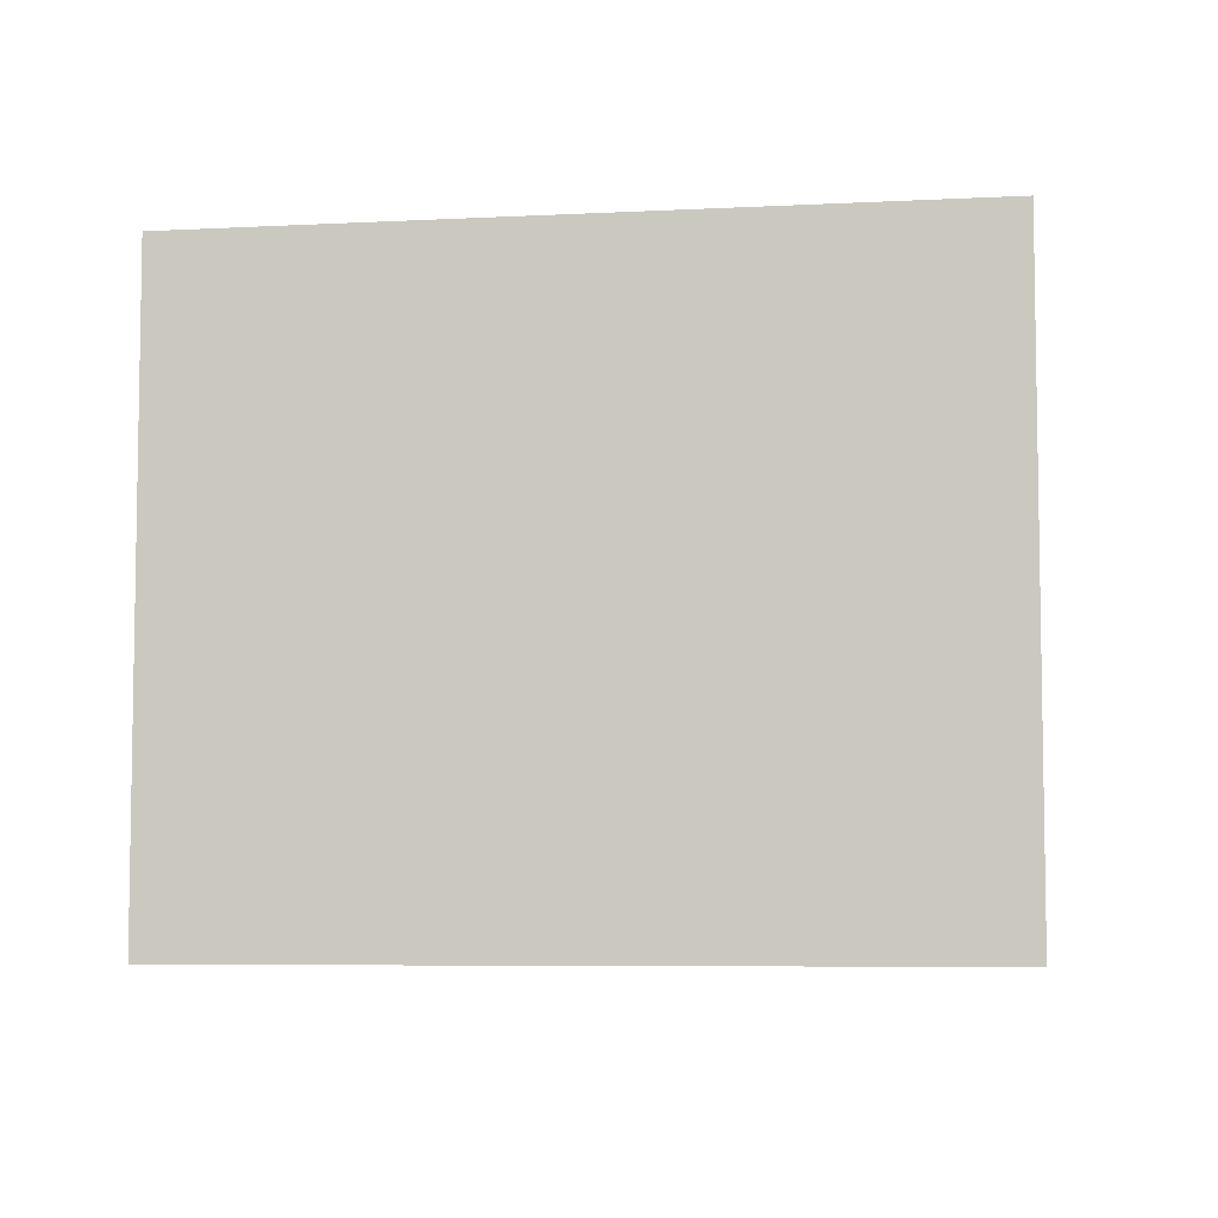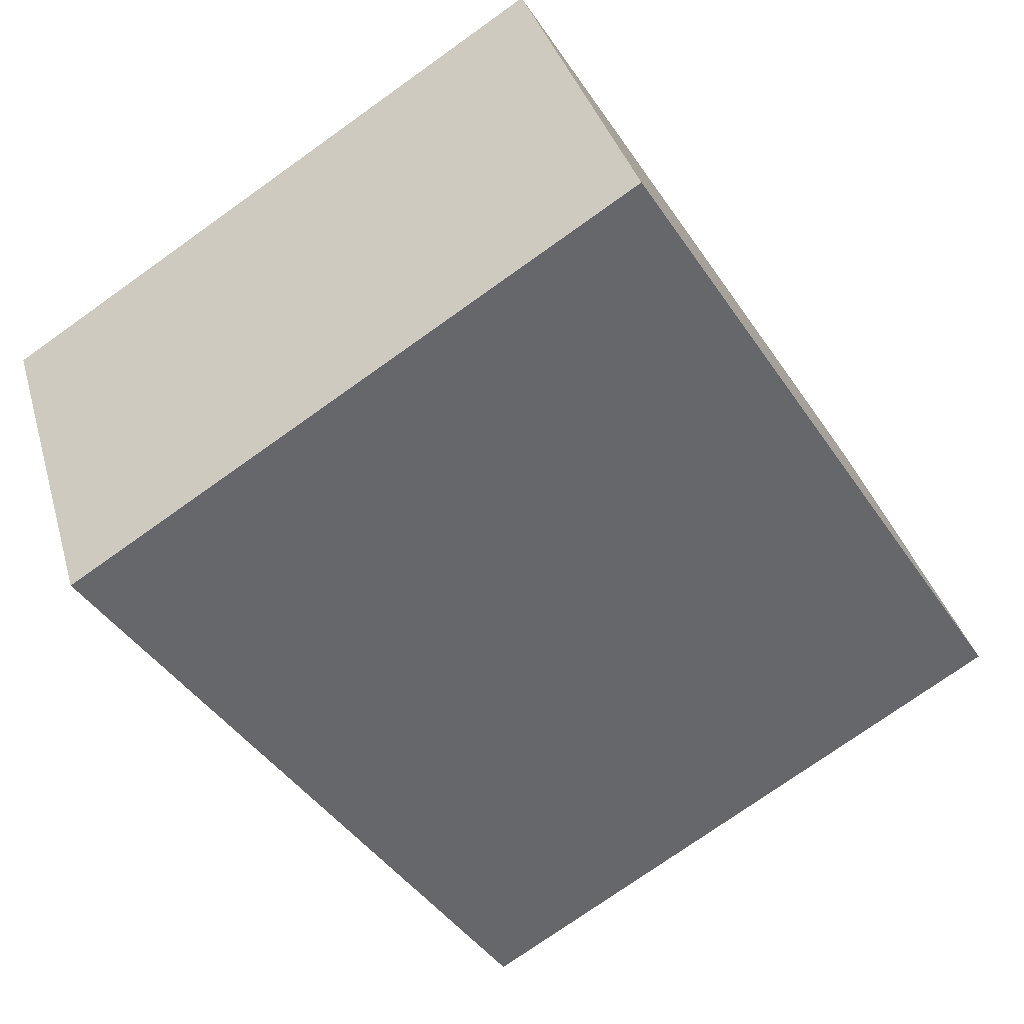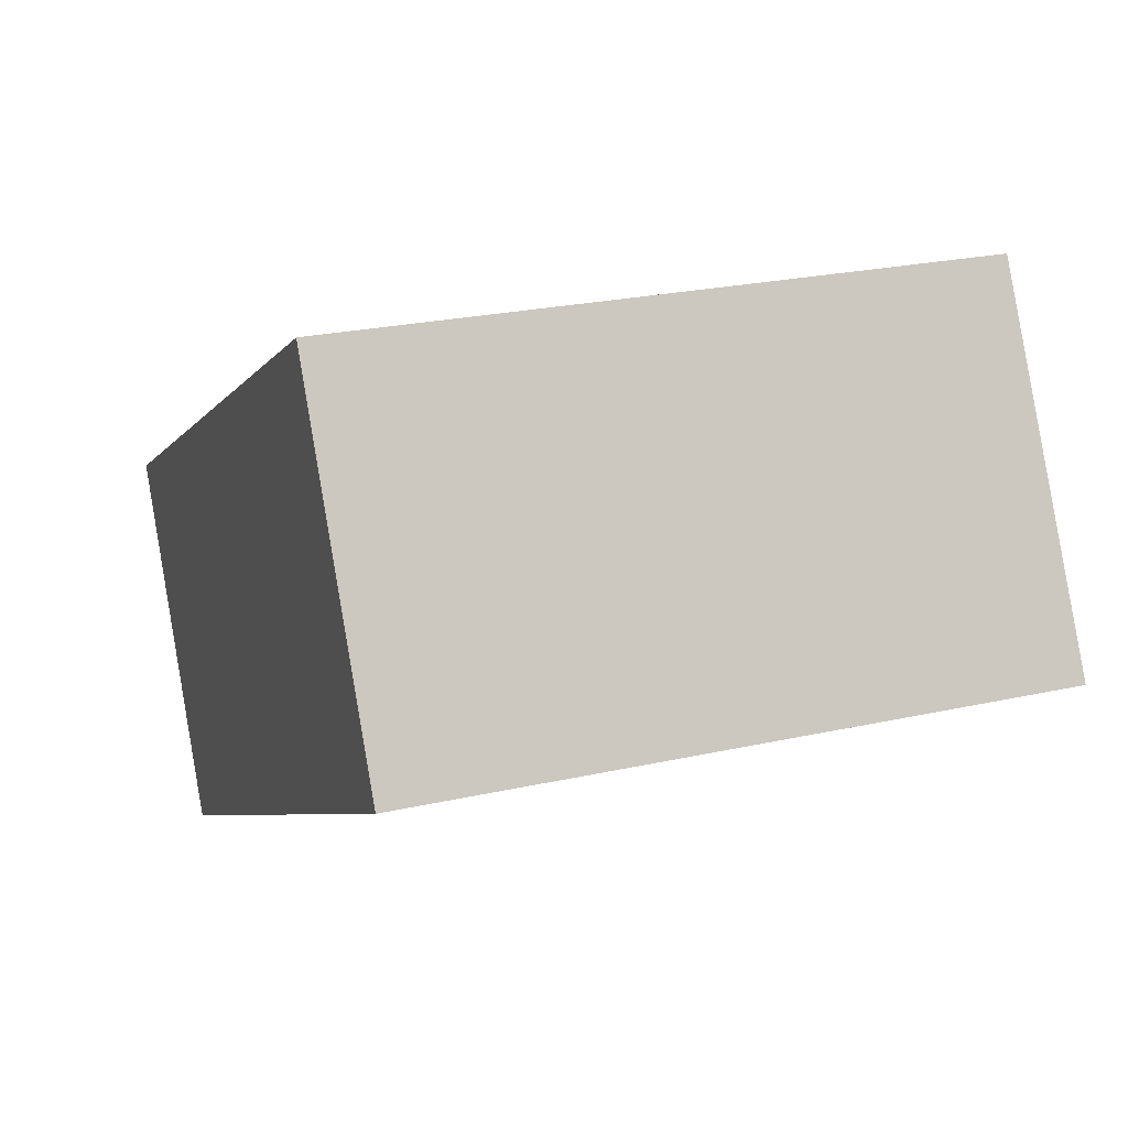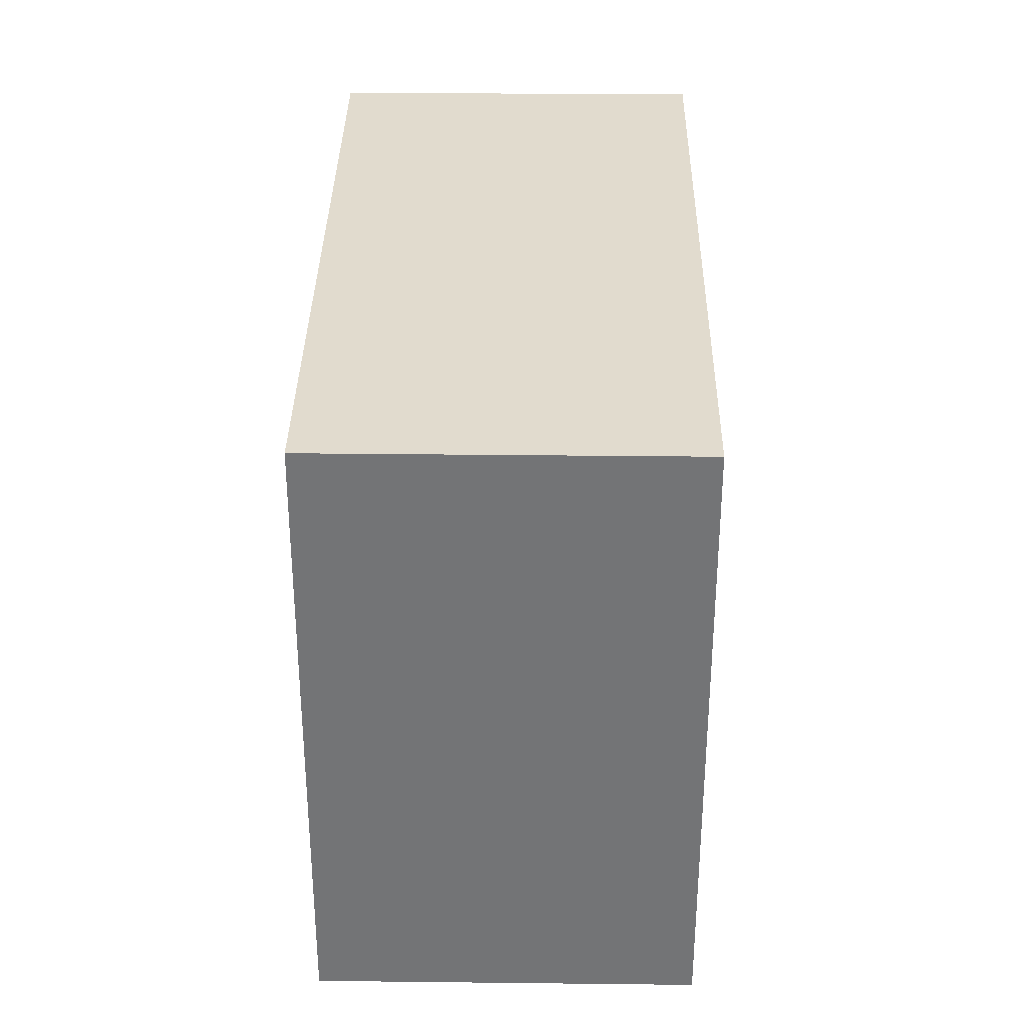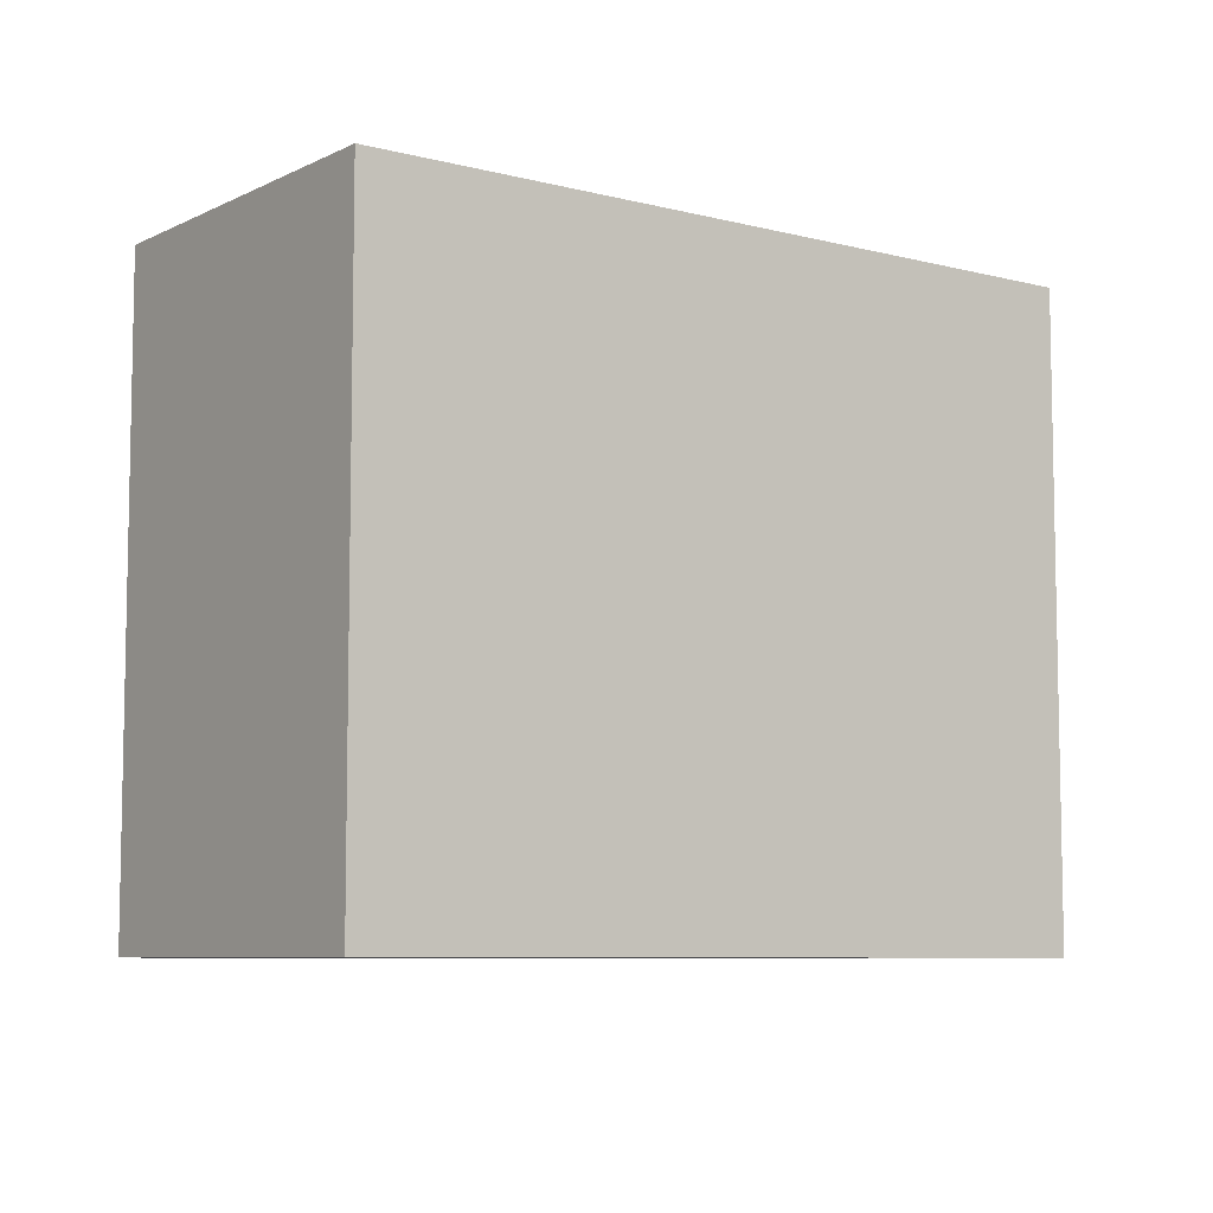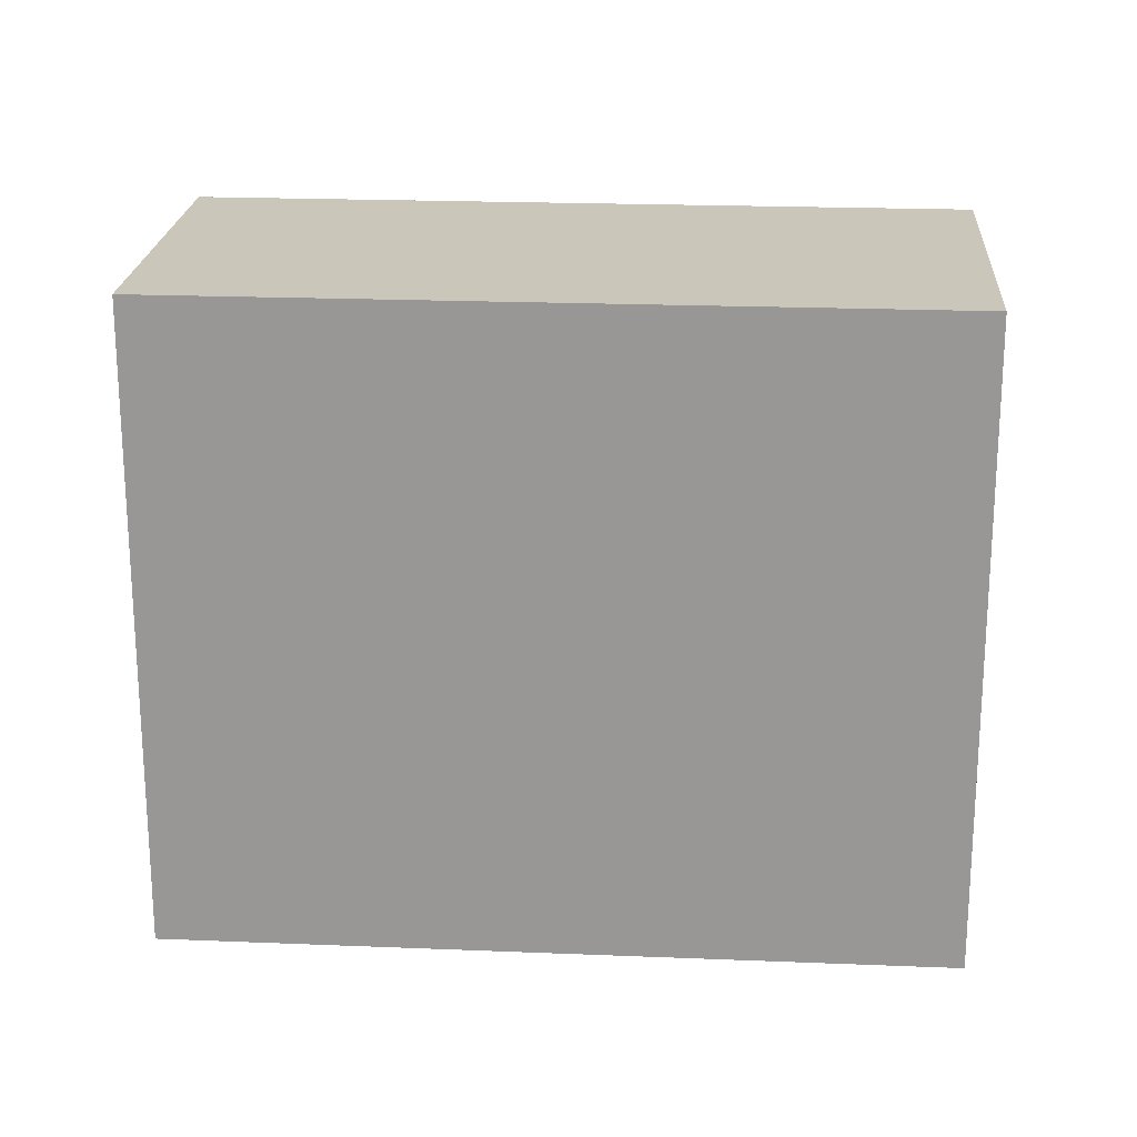
<metadata>
{"format":"obj","ext":"obj","renderer":"f3d","projection":"perspective","resolution":1024,"background":"white","views":[{"elev":-6.4,"azim":37.1,"up":"+Y"},{"elev":-75.5,"azim":125.4,"up":"+Z"},{"elev":24.1,"azim":-110.5,"up":"+Z"},{"elev":33.8,"azim":119.1,"up":"+Y"},{"elev":-7.5,"azim":171.7,"up":"+Y"},{"elev":21.1,"azim":32.4,"up":"+Y"}]}
</metadata>
<code>
v  0.711 2.469 1.291
v  2.648 2.469 -1.421
v  0 2.469 1.512e-16
v  3.345 2.469 -0.123
v  0 0 0
v  0.711 -7.905e-17 1.291
v  3.345 7.532e-18 -0.123
v  2.648 8.701e-17 -1.421
g defaultobject
f 1 2 3
f 2 1 4
f 5 1 3
f 1 5 6
f 6 4 1
f 4 6 7
f 7 2 4
f 2 7 8
f 8 3 2
f 3 8 5
f 8 6 5
f 6 8 7

</code>
